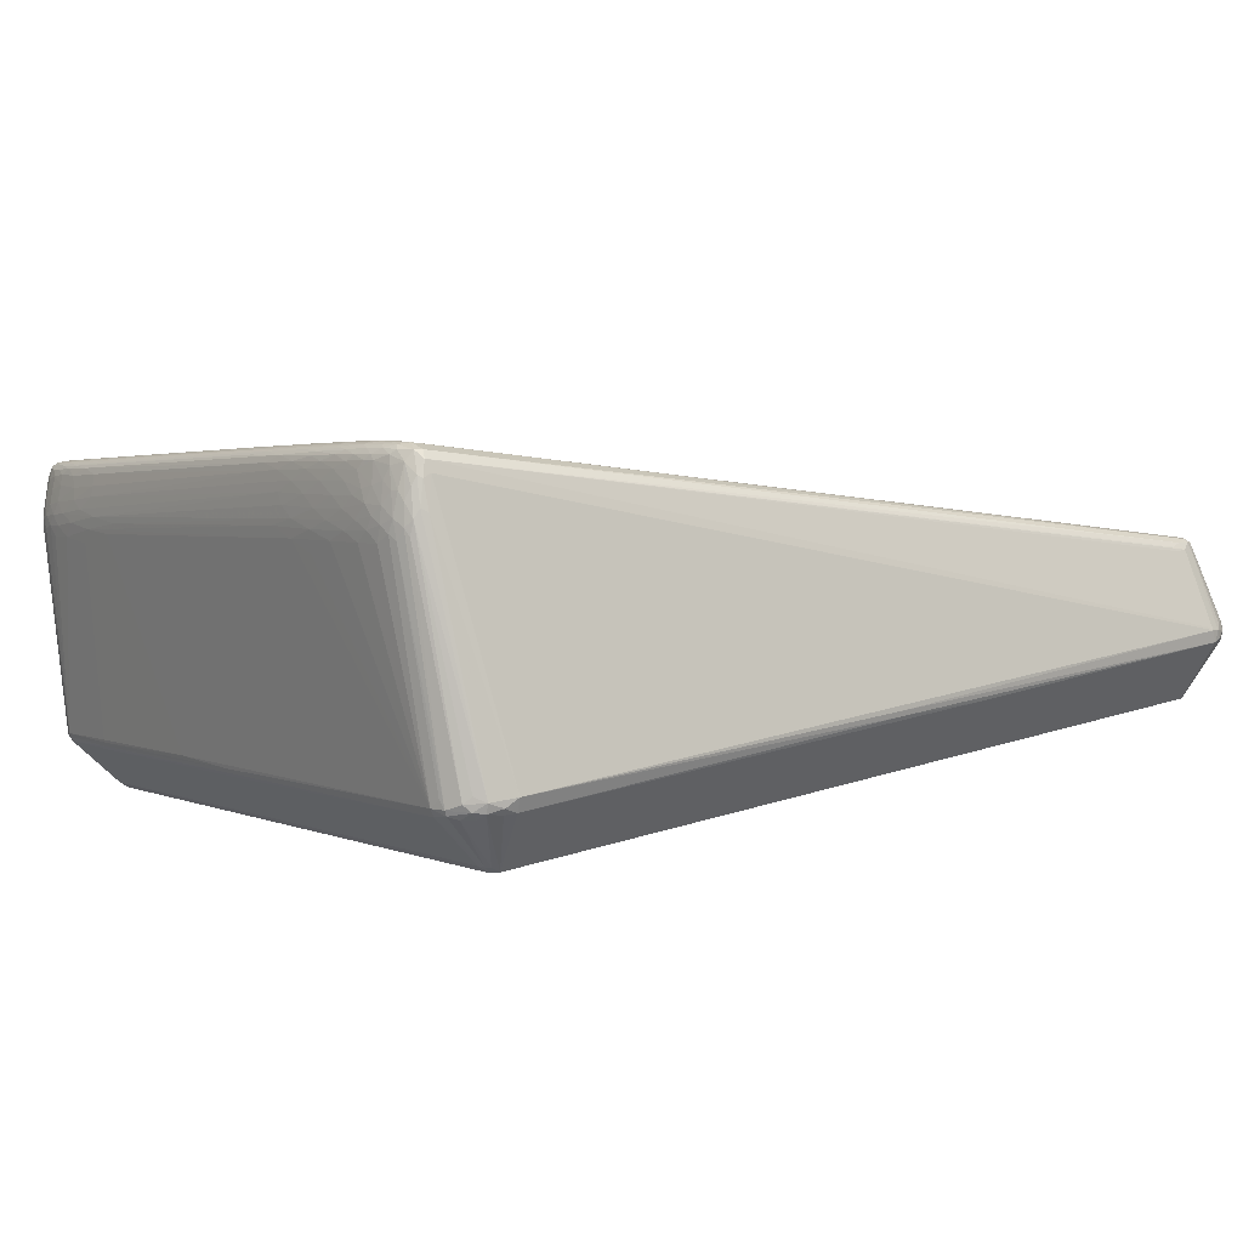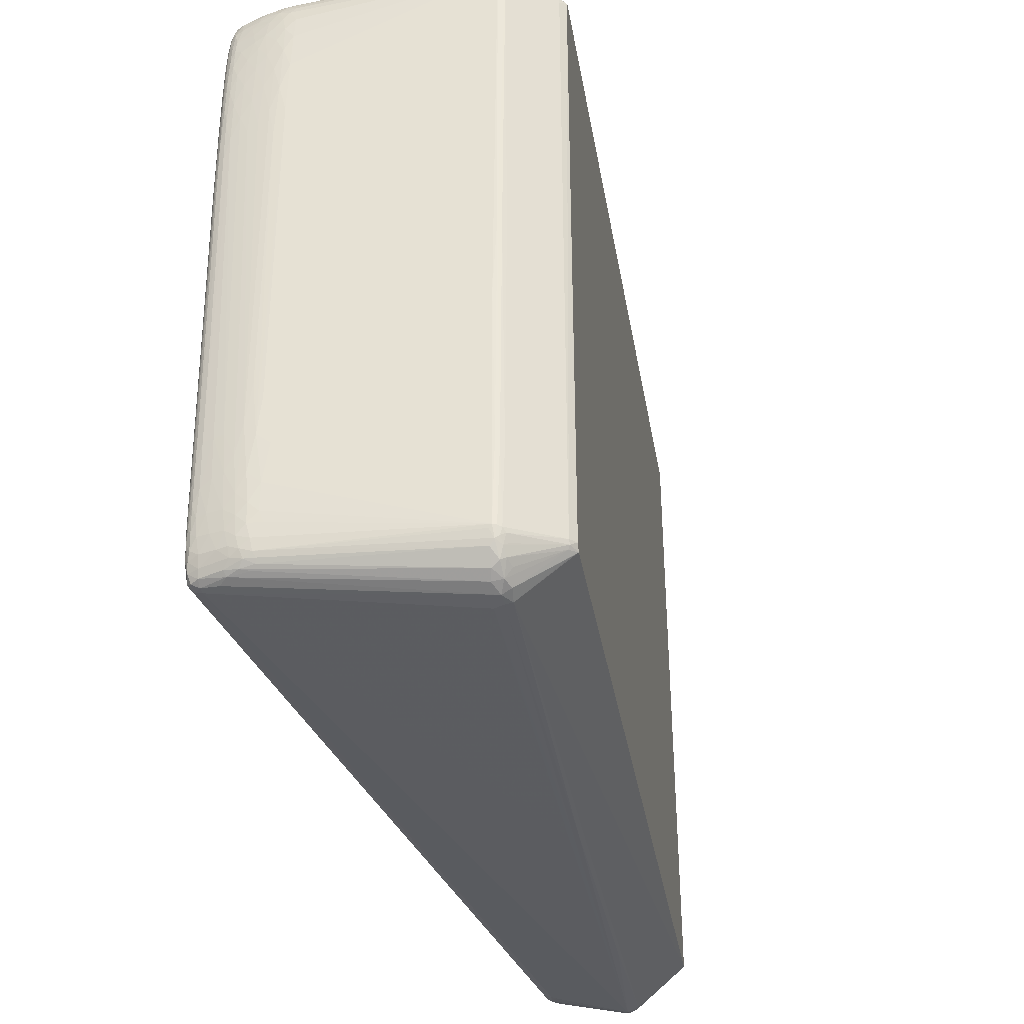
<metadata>
{"format":"obj","ext":"obj","renderer":"f3d","projection":"perspective","resolution":1024,"background":"white","views":[{"elev":3.4,"azim":145.1,"up":"+Z"},{"elev":-36.4,"azim":106.8,"up":"+Y"}]}
</metadata>
<code>
v -0.6579 -0.3738 -0.09188
v 0.2066 -0.3741 -0.1923
v 0.2883 0.2656 0.08419
v 0.2734 0.3772 0.08968
v 0.2911 0.1993 0.1025
v 0.2878 0.3092 0.1029
v 0.2889 0.2702 0.1238
v 0.2907 0.1738 0.1257
v 0.288 0.222 0.146
v 0.2847 0.1669 0.1587
v 0.2844 0.3076 0.1454
v 0.2802 0.2802 0.1625
v 0.2676 0.08067 0.1662
v 0.2842 0.3409 0.08346
v 0.2835 0.3466 0.1154
v 0.2775 0.3643 0.1279
v 0.2569 0.3463 0.1687
v 0.263 0.3358 0.1695
v 0.2719 0.3276 0.1669
v 0.2689 0.349 0.1665
v 0.2775 0.3512 0.1491
v 0.2624 -0.3294 0.1567
v 0.295 -0.2869 0.09111
v 0.2935 -0.1983 0.08108
v 0.2825 -0.3857 0.1113
v 0.2936 -0.2359 0.1182
v 0.2638 -0.3918 0.1465
v 0.2896 -0.2374 0.1413
v 0.285 -0.2945 0.1503
v 0.2918 -0.3617 0.08358
v 0.2934 -0.3247 0.1122
v 0.2908 -0.3659 0.1056
v 0.2882 -0.325 0.1412
v 0.2856 -0.3653 0.1365
v 0.2878 -0.377 0.1042
v 0.279 -0.3267 0.1542
v 0.2714 -0.3646 0.1549
v 0.2601 -0.3863 -0.1392
v -0.6652 0.4135 -0.01923
v 0.2416 0.4063 -0.1324
v 0.2529 0.3878 -0.1292
v 0.2637 -0.281 -0.137
v 0.2461 -0.4083 -0.1323
v 0.2227 -0.4225 -0.1342
v -0.6704 -0.4224 -0.01435
v -0.679 -0.4137 -0.01093
v 0.2022 0.3667 -0.1922
v 0.278 0.09667 0.1637
v 0.2692 0.2688 0.1691
v 0.2765 0.2548 0.1662
v -0.667 0.3275 0.07122
v -0.662 -0.2549 0.06735
v -0.6684 0.2105 0.06553
v -0.6732 -0.4221 -0.02844
v -0.6945 -0.3942 -0.0251
v -0.694 0.3923 -0.02509
v 0.239 0.3986 -0.1466
v 0.261 -0.2776 -0.1443
v 0.235 -0.4145 -0.1407
v -0.6496 -0.4338 -0.02552
v -0.6566 -0.3889 0.07026
v -0.6491 -0.4082 0.06623
v -0.6587 0.3582 0.07606
v -0.6612 0.384 0.05825
v -0.6599 -0.2556 0.07114
v -0.4995 -0.4295 -0.05284
v -0.6537 -0.3872 0.07327
v -0.6447 -0.4047 0.07187
v 0.2228 -0.417 -0.1447
v 0.1982 0.4275 -0.1269
v -0.6654 0.36 -0.08952
v 0.2065 -0.4244 -0.1222
v 0.2101 -0.4244 -0.1336
v -0.6565 -0.2709 0.07399
v -0.6494 0.4151 -0.01569
v -0.7019 -0.008139 -0.01748
v -0.702 -0.008124 -0.02339
v -0.7003 -0.0081 -0.02855
v -0.6505 -0.397 0.0727
v -0.6516 -0.3977 0.07164
v -0.6573 -0.358 0.07221
v -0.6552 -0.3883 0.07173
v -0.6585 -0.3764 0.07004
v -0.6592 -0.3289 0.07079
v -0.653 0.3718 0.07552
v -0.662 0.3611 0.07492
v -0.659 0.3718 0.07433
v -0.6631 0.3478 0.0753
v -0.6619 0.348 0.07578
v -0.6497 0.3803 0.07421
v -0.6659 0.3486 0.07219
v -0.6607 0.3735 0.07289
v -0.6672 0.3533 0.07068
v -0.6648 0.3749 0.06548
v -0.6682 0.3651 0.06543
v -0.6698 0.3545 0.06494
v -0.6564 0.3823 0.06968
v -0.6671 0.3649 0.06768
v -0.6601 -0.3915 0.06313
v -0.6563 -0.401 0.06341
v -0.662 -0.3803 0.06282
v -0.6605 -0.3418 0.06824
v -0.6602 -0.3777 0.06688
v -0.6586 -0.2614 0.07253
v -0.6647 0.3146 0.0737
v -0.6662 0.2306 0.07055
v 0.2937 -0.3455 0.08766
v 0.293 -0.3336 0.07605
v 0.2916 -0.3466 0.07091
v 0.2873 -0.3805 0.09075
v 0.2861 -0.3809 0.07873
v 0.2907 -0.3705 0.0945
v 0.289 -0.3749 0.0814
v 0.2944 -0.335 0.09858
v 0.2949 -0.3094 0.1005
v 0.2945 -0.3227 0.08753
v 0.2924 -0.3486 0.1093
v 0.2928 -0.3573 0.09732
v 0.2874 -0.3462 0.1392
v 0.2905 -0.3236 0.13
v 0.29 -0.3473 0.1251
v 0.289 -0.3664 0.1171
v 0.2818 -0.3786 0.1368
v 0.2775 -0.3868 0.1384
v 0.2821 -0.3874 0.09679
v 0.2824 -0.309 0.1526
v 0.2839 -0.3304 0.15
v 0.2811 -0.3488 0.1519
v 0.2855 -0.3407 0.1465
v 0.284 -0.3585 0.1465
v 0.2868 -0.3098 0.1469
v 0.2773 -0.3793 0.1496
v 0.2811 -0.3689 0.1485
v 0.2775 -0.3653 0.153
v 0.272 -0.3289 0.156
v 0.2754 -0.2974 0.1562
v 0.2755 -0.3505 0.1546
v 0.268 -0.3852 0.1531
v 0.2673 -0.3547 0.1559
v 0.2648 -0.3723 0.1553
v 0.2873 0.2299 0.07147
v 0.2898 0.1963 0.08493
v 0.2901 0.2316 0.09354
v 0.2911 0.1604 0.09572
v -0.6196 -0.4149 0.06656
v -0.6147 -0.4161 0.06403
v -0.629 -0.4162 0.0626
v -0.6152 -0.4177 0.05983
v -0.6373 -0.4143 0.06443
v -0.6211 0.3909 0.06679
v -0.6525 0.3892 0.05868
v -0.6537 -0.3717 0.07392
v -0.6552 -0.3734 0.07346
v -0.6562 -0.3188 0.0737
v 0.2552 0.3772 -0.1376
v 0.262 -0.09243 -0.1362
v 0.264 -0.3732 -0.1379
v 0.2635 -0.3769 -0.1343
v 0.2364 -0.4159 -0.1284
v -0.6922 -0.3867 -0.007697
v -0.6805 0.4021 -0.01006
v -0.6708 0.4087 -0.01182
v 0.235 0.4119 -0.1253
v -0.6799 0.4036 -0.03055
v -0.6708 0.4108 -0.02738
v -0.6609 0.4137 -0.03164
v -0.655 0.416 -0.01903
v 0.2104 0.4234 -0.1361
v 0.2246 0.4165 -0.1405
v 0.2347 0.4104 -0.1392
v 0.2504 0.3926 -0.1379
v 0.2599 0.0004718 -0.1401
v 0.263 -0.2774 -0.14
v 0.2577 -0.0004742 -0.1445
v 0.2624 -0.3741 -0.1423
v -0.6587 -0.4305 -0.0205
v -0.6814 -0.4155 -0.0224
v -0.6893 -0.4027 -0.01435
v -0.6891 -0.4052 -0.02253
v -0.6966 -0.38 -0.01402
v -0.6949 -0.3933 -0.0188
v -0.6973 -0.3808 -0.02481
v -0.7046 0.3675 -0.01303
v -0.7005 0.3807 -0.01509
v -0.6808 0.4057 -0.02089
v -0.6922 0.3933 -0.0126
v 0.2248 0.42 -0.1307
v -0.6326 0.3882 0.0708
v -0.6226 0.3915 0.0654
v 0.2075 -0.422 -0.1411
v 0.2775 -0.3907 0.11
v 0.2701 -0.3937 0.1194
v 0.2939 -0.2051 0.1119
v 0.295 -0.2277 0.09791
v 0.2948 -0.2641 0.105
v 0.2934 -0.3013 0.0759
v 0.2884 0.2907 0.09348
v 0.2865 0.3269 0.09456
v 0.2865 0.3116 0.08368
v 0.2859 0.3341 0.1061
v 0.2844 0.3464 0.09885
v 0.2809 0.3619 0.1051
v 0.2822 0.3566 0.09191
v 0.2793 0.3651 0.08593
v 0.2767 0.3727 0.09705
v 0.2869 0.2891 0.1359
v 0.2858 0.3168 0.1295
v 0.2874 0.3039 0.1238
v 0.2837 0.3315 0.1324
v 0.2808 0.3455 0.1364
v 0.2866 0.3241 0.1169
v 0.2887 0.2883 0.1124
v 0.2715 0.3797 0.1041
v 0.2797 0.3571 0.1278
v 0.2757 0.3715 0.1189
v 0.2622 0.3038 0.1701
v 0.2599 0.2612 0.1696
v 0.2585 0.3175 0.1698
v 0.2731 0.2648 0.1679
v 0.2701 0.3135 0.1686
v 0.2742 0.2998 0.167
v 0.2662 0.3149 0.1697
v -0.658 -0.4031 0.0573
v -0.6526 -0.4101 0.0573
v 0.2786 -0.3897 0.08447
v 0.2924 -0.2556 0.07013
v 0.2944 -0.2435 0.08488
v 0.2943 -0.18 0.09193
v 0.2698 -0.3922 0.139
v 0.2638 -0.3938 0.1384
v 0.2939 -0.2812 0.1147
v 0.2921 -0.2364 0.1292
v 0.292 -0.2853 0.1273
v 0.2895 -0.2921 0.1397
v 0.2829 -0.3855 0.07969
v -0.6643 0.3604 0.07319
v -0.6654 0.3639 0.07126
v 0.2581 -0.3926 -0.1337
v 0.2492 -0.4031 -0.141
v 0.2773 0.1892 0.1654
v 0.2733 0.1801 0.1669
v 0.273 -0.3884 0.1469
v 0.2871 -0.2649 0.1477
v 0.2841 -0.2523 0.152
v 0.2805 -0.2544 0.1549
v -0.6602 0.3284 0.07605
v -0.659 0.2017 0.07575
v -0.6554 -0.02467 0.07525
v -0.6583 -0.02004 0.07488
v -0.6451 -0.3933 0.07371
v -0.6405 -0.402 0.07272
v -0.6488 -0.3826 0.07418
v -0.6518 -0.2806 0.07458
v -0.6378 -0.41 0.07055
v -0.6441 -0.4142 0.05869
v -0.6325 -0.4178 0.05453
v -0.6193 -0.4187 0.0552
v 0.2599 0.3855 0.11
v 0.2887 0.1691 0.1456
v 0.2897 0.1976 0.136
v 0.2901 0.1443 0.1344
v 0.2667 0.3825 0.1134
v 0.2869 0.1939 0.153
v 0.2874 0.1414 0.1519
v 0.26 0.3569 0.1682
v 0.2724 -0.2533 0.1578
v 0.2686 -0.3015 0.1571
v 0.187 0.3779 -0.1974
v 0.1963 0.3791 -0.1923
v 0.2006 0.3751 -0.1922
v 0.1938 0.3717 -0.1983
v 0.2642 0.1926 0.1687
v 0.2608 0.1676 0.1679
v 0.262 0.07404 0.166
v 0.2733 0.08693 0.1652
v 0.269 0.1715 0.1678
v 0.2648 0.2607 0.1697
v 0.1966 -0.3716 -0.1996
v 0.1993 -0.3769 -0.1933
v 0.2081 -0.3698 -0.1947
v 0.2012 -0.3638 -0.2002
v 0.2102 -0.3648 -0.1943
v -0.6491 -0.4284 -0.03831
v -0.699 0.3746 -0.03171
v -0.6581 -0.4271 -0.03598
v -0.6748 -0.4183 -0.03322
v -0.6918 -0.3878 -0.03436
v -0.7009 0.3656 -0.03174
v 0.2093 0.4193 -0.1421
v 0.1971 0.4216 -0.141
v -0.6265 -0.4138 0.06807
v -0.6282 -0.4157 0.06424
v -0.6621 0.2634 0.07562
v -0.6628 0.2954 0.07525
v 0.2844 0.2862 0.1529
v 0.2865 0.2691 0.1462
v 0.286 0.2449 0.1529
v 0.2848 0.2259 0.1576
v 0.2785 0.2689 0.1646
v 0.2824 0.2338 0.1614
v 0.2805 0.2084 0.1633
v 0.2813 0.134 0.1622
v 0.2834 0.2662 0.1586
v 0.2836 0.1064 0.1593
v 0.2812 0.08142 0.1612
v 0.2667 0.3777 0.1407
v 0.2711 0.3753 0.1315
v 0.2596 0.378 0.1544
v 0.2551 0.3812 0.1425
v 0.2578 0.3726 0.1622
v 0.2652 0.37 0.1621
v -0.6566 -0.3154 0.07346
v -0.6657 0.2875 0.07258
v -0.6662 -0.01575 0.06451
v -0.6558 -0.4006 0.06488
v -0.6546 -0.3997 0.06795
v -0.659 -0.3904 0.06567
v -0.6475 0.3863 0.07035
v -0.6245 0.3925 0.06223
v -0.6383 0.3913 0.06376
v 0.2291 0.4072 -0.1464
v 0.2482 0.3919 -0.1432
v 0.2512 0.376 -0.1453
v 0.2539 -0.002788 -0.1483
v 0.2578 -0.2804 -0.148
v 0.2597 -0.3754 -0.1464
v 0.2559 -0.3799 -0.1489
v 0.251 -0.3882 -0.1494
v 0.2467 -0.4002 -0.1466
v 0.2364 -0.4043 -0.1492
v -0.6858 -0.4072 -0.02973
v -0.6947 0.3884 -0.02882
v 0.2589 -0.3833 -0.1441
v 0.254 -0.3912 -0.1454
v -0.6634 -0.4287 -0.02475
v -0.705 0.3652 -0.02311
v -0.7025 0.3752 -0.02372
v -0.7002 -0.008137 -0.01141
v -0.2195 -0.4261 -0.08879
v -0.2189 -0.4287 -0.084
v -0.2254 0.4214 -0.07852
v -0.2261 0.4198 -0.08405
v -0.3321 0.4163 -0.07516
v -0.2182 -0.4296 -0.07876
v -0.2175 -0.4291 -0.07313
v -0.662 0.3675 -0.09335
v -0.6538 0.3643 -0.09438
v -0.6549 -0.3823 -0.09521
v -0.6443 -0.3748 -0.09651
v 0.2897 0.262 0.1019
v 0.2912 0.1813 0.1143
v 0.2903 0.2388 0.1122
v 0.2902 0.2211 0.1242
v 0.2886 0.2486 0.1358
v 0.2628 0.3809 0.1382
v 0.267 0.3422 0.1683
v 0.2769 0.3105 0.1642
v 0.2746 0.3354 0.1638
v 0.2794 0.3224 0.1586
v 0.2818 0.2985 0.1583
v 0.2759 0.3476 0.1582
v 0.2806 0.3291 0.1533
v 0.2822 0.3141 0.1536
v 0.272 0.3664 0.1519
v 0.2721 0.3541 0.1622
f 349 278 348
f 339 283 348
f 336 78 77
f 77 76 336
f 140 68 138
f 170 171 322
f 323 322 155
f 155 322 171
f 40 171 170
f 170 187 40
f 2 69 278
f 348 287 1
f 1 287 78
f 78 287 182
f 182 77 78
f 182 181 180
f 180 76 182
f 76 77 182
f 258 187 70
f 73 72 344
f 60 340 344
f 344 340 73
f 145 146 27
f 27 148 230
f 27 146 148
f 254 138 68
f 323 324 47
f 170 322 57
f 3 155 199
f 142 24 156
f 156 155 142
f 163 40 187
f 155 204 203
f 41 155 171
f 171 204 41
f 41 204 155
f 107 108 116
f 157 108 109
f 109 108 107
f 348 283 285
f 285 286 348
f 285 283 60
f 60 335 285
f 348 278 190
f 190 339 348
f 73 340 190
f 190 340 339
f 329 2 280
f 280 278 281
f 280 2 278
f 330 2 329
f 157 113 158
f 283 339 66
f 339 340 66
f 60 283 66
f 66 340 60
f 336 284 288
f 288 78 336
f 331 286 177
f 331 287 348
f 348 286 331
f 180 181 160
f 100 181 178
f 338 76 180
f 45 335 176
f 176 224 45
f 176 335 60
f 60 256 176
f 13 274 22
f 309 258 70
f 70 167 309
f 75 308 309
f 309 167 75
f 187 258 262
f 319 308 75
f 75 167 319
f 308 188 310
f 310 90 265
f 188 90 310
f 150 188 308
f 257 256 60
f 60 230 257
f 230 148 257
f 147 257 148
f 256 257 147
f 345 72 230
f 345 344 72
f 345 230 60
f 60 344 345
f 252 250 140
f 252 140 22
f 22 274 252
f 274 273 252
f 252 217 152
f 252 273 217
f 140 250 79
f 291 27 138
f 138 254 291
f 145 27 291
f 346 284 332
f 346 288 284
f 281 278 271
f 278 349 271
f 170 57 321
f 169 187 170
f 170 321 169
f 268 289 169
f 290 289 268
f 341 167 70
f 166 167 341
f 39 167 166
f 227 226 24
f 227 24 142
f 196 108 157
f 157 226 196
f 196 116 108
f 226 227 196
f 23 116 196
f 196 227 23
f 144 227 142
f 228 227 144
f 142 155 141
f 141 3 142
f 155 3 141
f 42 156 24
f 42 226 157
f 24 226 42
f 175 333 326
f 323 155 172
f 155 156 172
f 213 262 307
f 40 163 213
f 213 163 187
f 187 262 213
f 199 155 14
f 155 203 14
f 205 204 171
f 286 285 54
f 54 285 335
f 177 286 54
f 54 45 177
f 54 335 45
f 278 69 279
f 279 190 278
f 69 190 279
f 282 280 281
f 281 271 282
f 282 271 47
f 282 324 325
f 282 47 324
f 325 326 282
f 69 2 59
f 2 330 59
f 59 330 329
f 329 280 334
f 326 333 327
f 327 282 326
f 280 282 327
f 333 334 327
f 337 284 336
f 332 284 337
f 179 331 177
f 177 178 179
f 179 178 181
f 99 181 100
f 99 160 181
f 180 160 99
f 46 178 177
f 224 178 46
f 177 45 46
f 45 224 46
f 223 224 100
f 100 178 223
f 223 178 224
f 183 96 95
f 183 337 336
f 51 96 183
f 336 76 183
f 76 338 183
f 272 273 274
f 274 13 272
f 217 273 272
f 272 277 217
f 355 309 308
f 258 309 355
f 355 262 258
f 320 319 167
f 167 39 320
f 188 150 320
f 265 90 85
f 85 90 87
f 94 183 95
f 292 146 145
f 145 291 292
f 148 146 292
f 292 147 148
f 147 292 149
f 256 147 149
f 149 291 254
f 149 292 291
f 149 176 256
f 191 159 225
f 251 68 140
f 140 79 251
f 251 79 68
f 250 252 67
f 67 79 250
f 67 252 152
f 82 79 67
f 100 315 316
f 316 99 100
f 229 27 230
f 230 192 229
f 192 191 229
f 191 124 229
f 30 113 157
f 107 118 30
f 157 109 30
f 30 109 107
f 107 116 114
f 114 118 107
f 166 346 164
f 164 346 332
f 348 1 71
f 71 346 348
f 288 346 71
f 71 1 78
f 78 288 71
f 347 346 268
f 268 271 347
f 347 271 349
f 347 349 348
f 348 346 347
f 269 321 57
f 269 271 268
f 268 169 269
f 269 169 321
f 70 187 168
f 187 169 168
f 168 169 289
f 168 290 70
f 289 290 168
f 343 346 166
f 268 346 343
f 343 290 268
f 185 39 165
f 165 39 166
f 165 164 185
f 166 164 165
f 143 144 142
f 142 3 143
f 197 3 199
f 350 143 197
f 197 143 3
f 323 172 174
f 174 324 323
f 325 324 174
f 156 42 173
f 173 172 156
f 173 42 157
f 157 175 173
f 171 40 4
f 4 205 171
f 40 213 4
f 213 205 4
f 239 59 329
f 329 334 239
f 69 59 44
f 73 190 44
f 44 190 69
f 44 59 159
f 44 192 230
f 44 191 192
f 44 159 191
f 44 72 73
f 230 72 44
f 38 334 333
f 238 239 38
f 38 239 334
f 157 158 38
f 38 175 157
f 333 175 38
f 113 238 38
f 38 158 113
f 328 334 280
f 280 327 328
f 328 327 334
f 287 331 55
f 331 179 55
f 55 179 181
f 55 182 287
f 181 182 55
f 101 103 180
f 180 99 101
f 51 183 53
f 53 183 338
f 95 96 93
f 93 96 51
f 17 218 18
f 17 18 265
f 89 293 246
f 248 293 249
f 248 249 152
f 152 253 248
f 307 262 306
f 262 355 306
f 306 355 308
f 318 90 188
f 188 320 318
f 319 320 189
f 189 320 150
f 308 319 189
f 189 150 308
f 63 86 89
f 87 86 63
f 63 85 87
f 218 17 63
f 265 85 63
f 63 17 265
f 89 246 63
f 63 246 218
f 184 94 186
f 183 94 184
f 337 183 184
f 308 310 311
f 311 306 308
f 311 310 265
f 265 18 356
f 18 222 356
f 62 149 254
f 62 254 68
f 62 316 315
f 100 224 62
f 62 315 100
f 25 124 191
f 111 235 238
f 111 110 235
f 111 238 113
f 113 110 111
f 82 67 153
f 153 67 152
f 152 154 153
f 80 79 82
f 68 79 80
f 80 62 68
f 316 62 80
f 99 316 317
f 103 101 317
f 317 101 99
f 242 132 138
f 124 132 242
f 242 229 124
f 138 27 242
f 27 229 242
f 138 132 134
f 31 231 233
f 115 116 23
f 115 114 116
f 115 195 231
f 231 31 115
f 115 31 114
f 185 164 56
f 56 164 332
f 56 186 185
f 56 184 186
f 332 337 56
f 337 184 56
f 270 57 322
f 270 269 57
f 271 269 270
f 270 322 323
f 323 47 270
f 47 271 270
f 290 343 342
f 70 290 342
f 342 341 70
f 166 341 342
f 342 343 166
f 23 227 194
f 194 227 228
f 194 115 23
f 195 115 194
f 350 212 352
f 195 194 8
f 8 194 351
f 325 174 58
f 58 326 325
f 58 175 326
f 58 173 175
f 58 174 172
f 172 173 58
f 159 59 43
f 59 239 43
f 238 235 43
f 43 239 238
f 51 53 106
f 106 53 52
f 106 65 51
f 338 52 314
f 314 53 338
f 52 53 314
f 83 153 81
f 82 153 83
f 84 83 81
f 81 104 84
f 84 104 65
f 95 93 237
f 89 86 88
f 88 293 89
f 51 105 88
f 249 293 74
f 152 249 74
f 74 154 152
f 293 248 247
f 247 246 293
f 162 39 185
f 151 320 39
f 151 318 320
f 39 162 151
f 90 318 97
f 318 151 97
f 186 94 97
f 97 151 162
f 365 311 20
f 20 311 265
f 265 356 20
f 364 311 365
f 307 306 364
f 306 311 364
f 215 213 307
f 215 205 213
f 307 364 215
f 255 62 224
f 149 62 255
f 224 176 255
f 176 149 255
f 125 25 191
f 191 225 125
f 235 110 125
f 110 25 125
f 125 43 235
f 125 225 159
f 159 43 125
f 61 80 82
f 316 80 61
f 61 317 316
f 82 83 61
f 103 317 61
f 61 83 103
f 123 132 124
f 124 25 123
f 120 31 233
f 120 33 119
f 118 114 117
f 114 31 117
f 5 352 351
f 144 143 5
f 5 143 350
f 350 352 5
f 351 194 5
f 228 144 5
f 5 194 228
f 231 195 26
f 234 28 243
f 234 120 233
f 33 120 234
f 102 106 52
f 65 106 102
f 102 84 65
f 180 103 102
f 103 83 102
f 83 84 102
f 102 338 180
f 102 52 338
f 65 104 313
f 51 65 313
f 313 105 51
f 313 104 293
f 236 237 93
f 236 88 86
f 93 88 236
f 98 94 95
f 95 237 98
f 98 237 94
f 293 88 294
f 294 88 105
f 294 313 293
f 105 313 294
f 91 93 51
f 51 88 91
f 91 88 93
f 154 74 312
f 312 104 81
f 293 104 312
f 312 74 293
f 81 153 312
f 312 153 154
f 218 246 216
f 246 247 216
f 216 247 248
f 216 248 253
f 216 253 152
f 152 217 216
f 217 277 216
f 277 222 216
f 18 218 216
f 216 222 18
f 92 97 94
f 94 237 92
f 87 90 92
f 90 97 92
f 237 236 92
f 92 86 87
f 92 236 86
f 186 97 64
f 161 162 185
f 161 97 162
f 161 64 97
f 185 186 161
f 186 64 161
f 16 215 364
f 16 21 214
f 364 21 16
f 202 16 214
f 202 203 204
f 204 205 202
f 205 215 202
f 215 16 202
f 201 14 203
f 203 202 201
f 6 212 350
f 350 197 6
f 35 25 110
f 35 123 25
f 140 138 37
f 138 134 37
f 267 13 22
f 131 234 243
f 33 234 131
f 130 34 119
f 31 120 121
f 121 117 31
f 121 120 119
f 119 34 121
f 195 8 193
f 193 26 195
f 8 26 193
f 261 26 8
f 232 234 233
f 28 234 232
f 233 231 232
f 231 26 232
f 351 352 353
f 353 8 351
f 243 10 304
f 10 302 304
f 263 10 264
f 264 10 243
f 243 28 264
f 19 20 356
f 300 302 10
f 358 19 357
f 365 20 358
f 20 19 358
f 365 358 361
f 361 364 365
f 361 21 364
f 198 197 199
f 198 6 197
f 199 14 198
f 200 6 198
f 14 201 198
f 198 201 200
f 200 201 15
f 15 202 214
f 15 201 202
f 21 361 362
f 34 123 122
f 123 35 122
f 122 121 34
f 117 121 122
f 22 140 139
f 139 267 22
f 135 267 139
f 140 37 139
f 139 37 135
f 133 134 132
f 34 130 133
f 132 123 133
f 133 123 34
f 129 131 127
f 33 131 129
f 119 33 129
f 129 130 119
f 354 296 9
f 354 353 7
f 212 208 7
f 7 352 212
f 7 353 352
f 276 272 13
f 277 272 276
f 275 276 13
f 241 276 275
f 128 36 134
f 134 133 128
f 128 133 130
f 128 129 127
f 130 129 128
f 126 128 127
f 36 128 126
f 135 37 137
f 137 37 134
f 134 36 137
f 298 10 263
f 298 300 10
f 357 12 360
f 206 296 354
f 354 7 206
f 206 7 208
f 208 207 206
f 209 15 210
f 21 362 210
f 210 362 209
f 214 21 210
f 210 15 214
f 211 15 209
f 209 207 211
f 200 15 211
f 211 207 208
f 211 6 200
f 212 6 211
f 211 208 212
f 209 362 11
f 11 207 209
f 11 362 363
f 11 206 207
f 296 206 11
f 32 122 35
f 118 117 32
f 117 122 32
f 26 261 259
f 259 232 26
f 263 264 259
f 259 9 263
f 28 232 259
f 259 264 28
f 260 353 354
f 354 9 260
f 8 353 260
f 9 259 260
f 260 261 8
f 260 259 261
f 241 275 48
f 244 304 302
f 302 126 244
f 136 137 36
f 36 48 136
f 136 48 275
f 135 137 136
f 136 275 13
f 49 222 277
f 277 276 49
f 49 276 241
f 241 219 49
f 357 19 221
f 302 300 301
f 300 298 303
f 303 12 300
f 303 360 12
f 359 362 361
f 359 361 358
f 363 362 359
f 359 360 363
f 359 358 357
f 357 360 359
f 112 35 110
f 112 32 35
f 112 110 113
f 118 32 112
f 113 30 112
f 112 30 118
f 305 126 302
f 302 48 305
f 305 48 126
f 36 126 245
f 245 48 36
f 126 48 245
f 243 304 29
f 304 244 29
f 29 131 243
f 127 131 29
f 29 126 127
f 29 244 126
f 266 136 13
f 135 136 266
f 13 267 266
f 266 267 135
f 299 12 357
f 357 221 299
f 300 12 299
f 299 301 300
f 220 221 19
f 220 356 222
f 220 19 356
f 219 221 220
f 222 49 220
f 220 49 219
f 240 48 302
f 302 301 240
f 240 219 241
f 241 48 240
f 360 303 295
f 363 360 295
f 295 11 363
f 296 11 295
f 301 299 50
f 50 240 301
f 219 240 50
f 50 221 219
f 50 299 221
f 297 303 298
f 297 295 303
f 263 9 297
f 297 298 263
f 297 9 296
f 296 295 297

</code>
